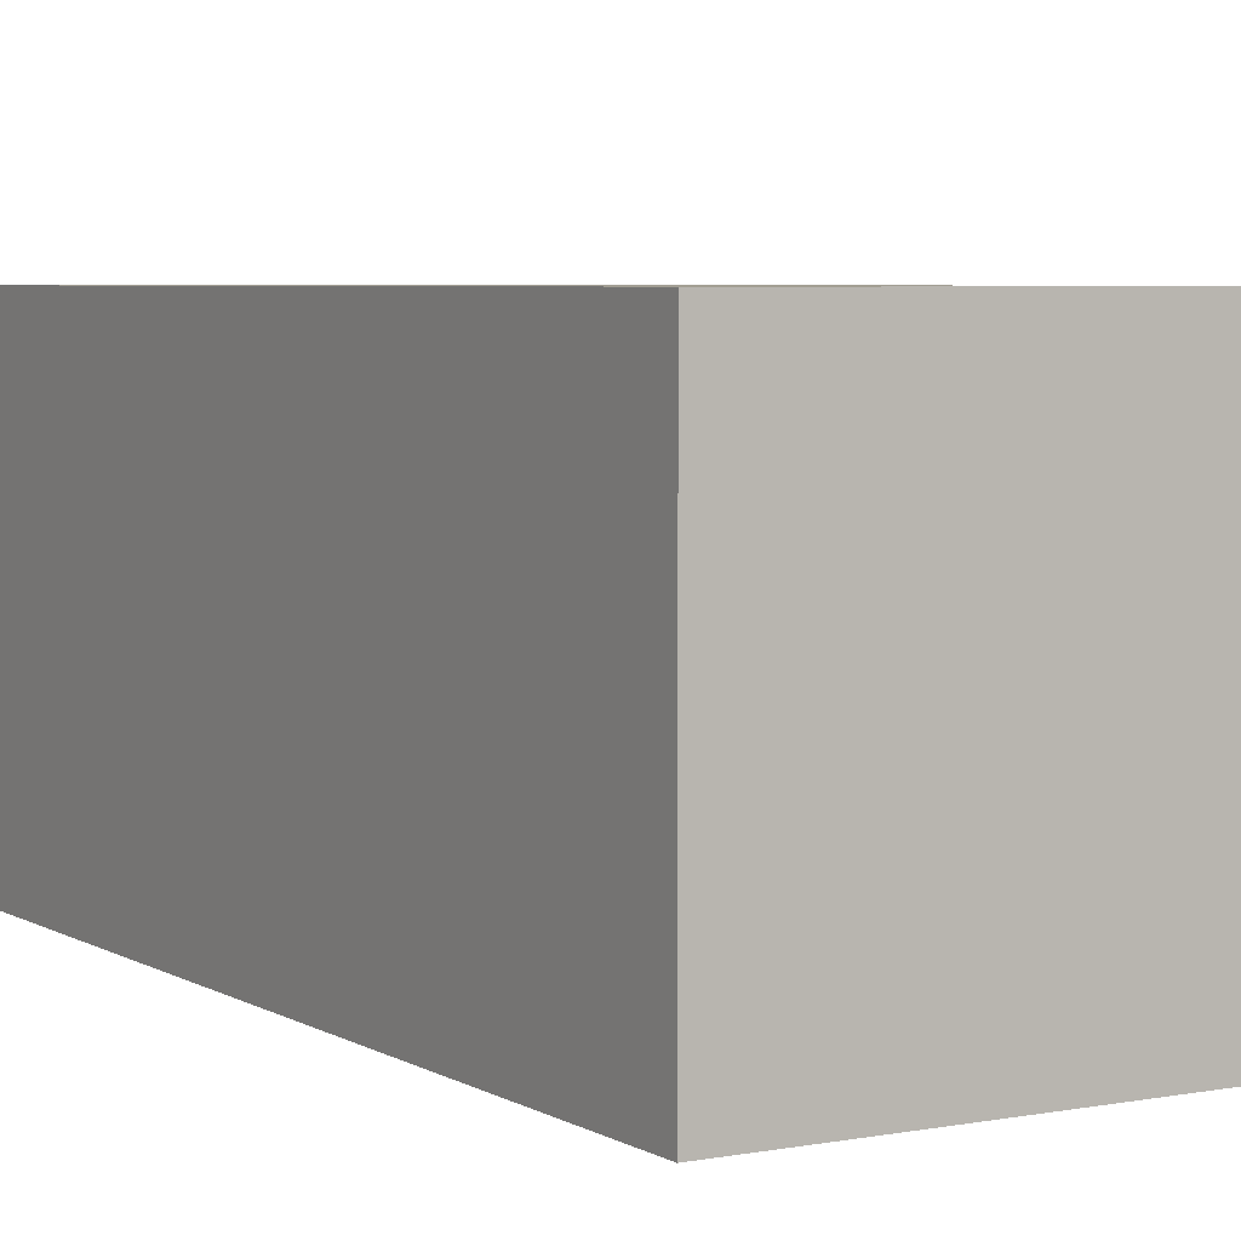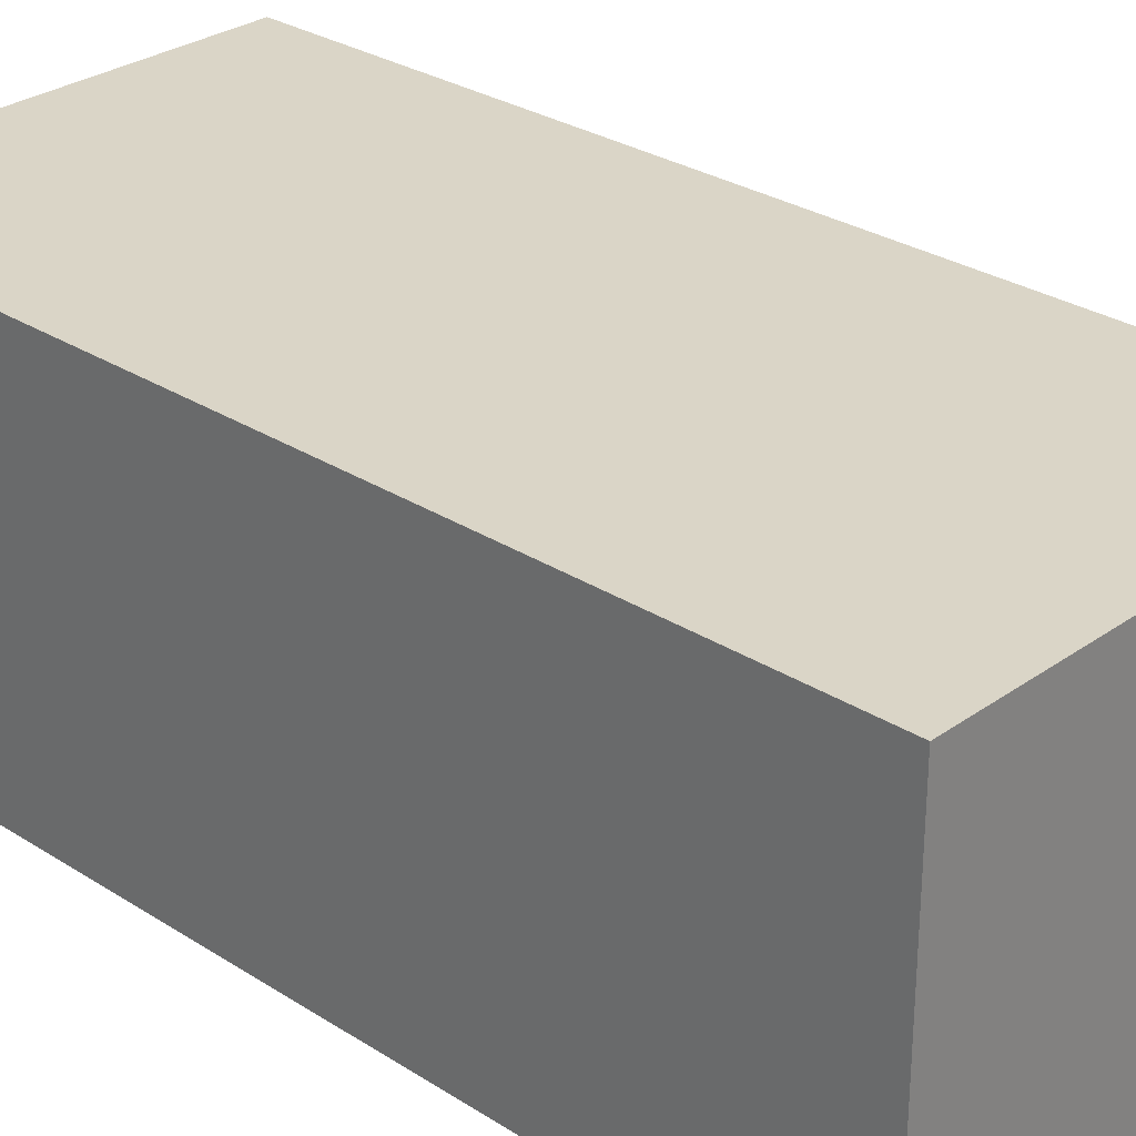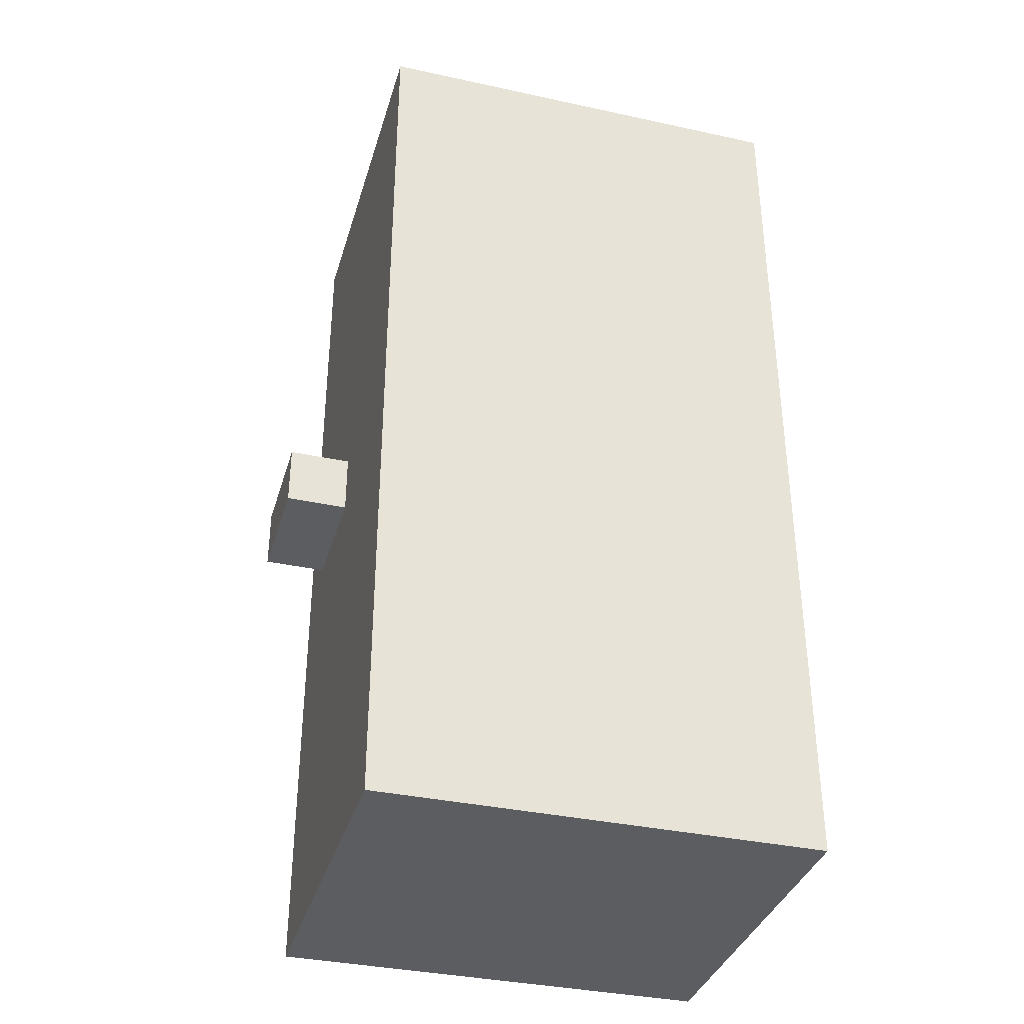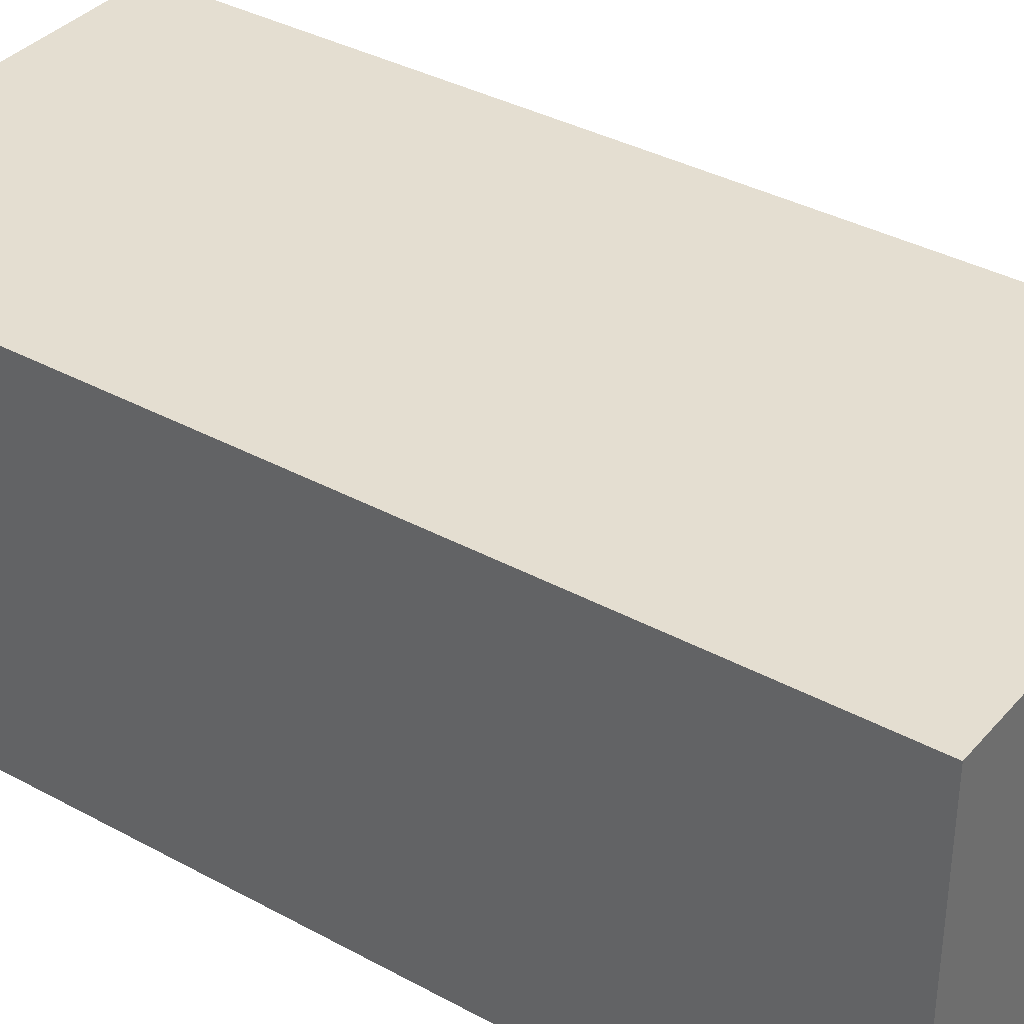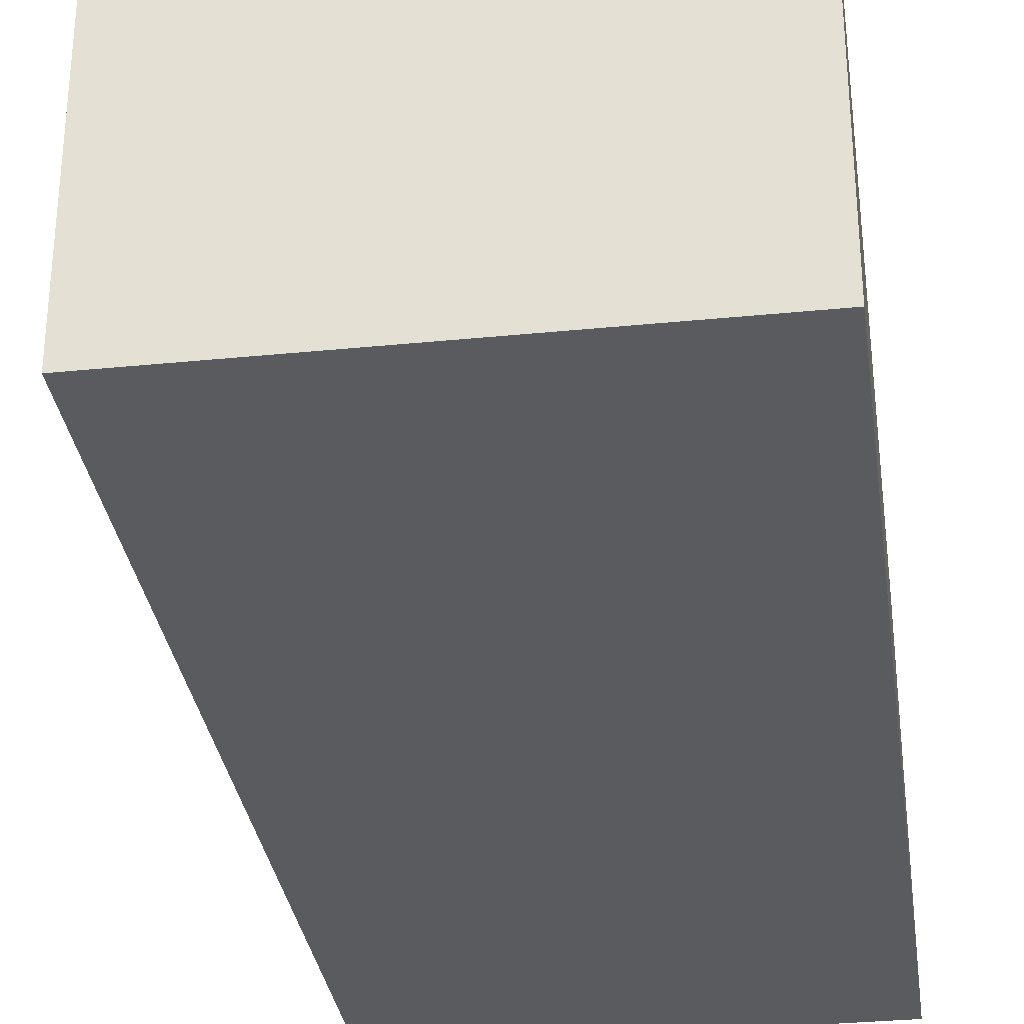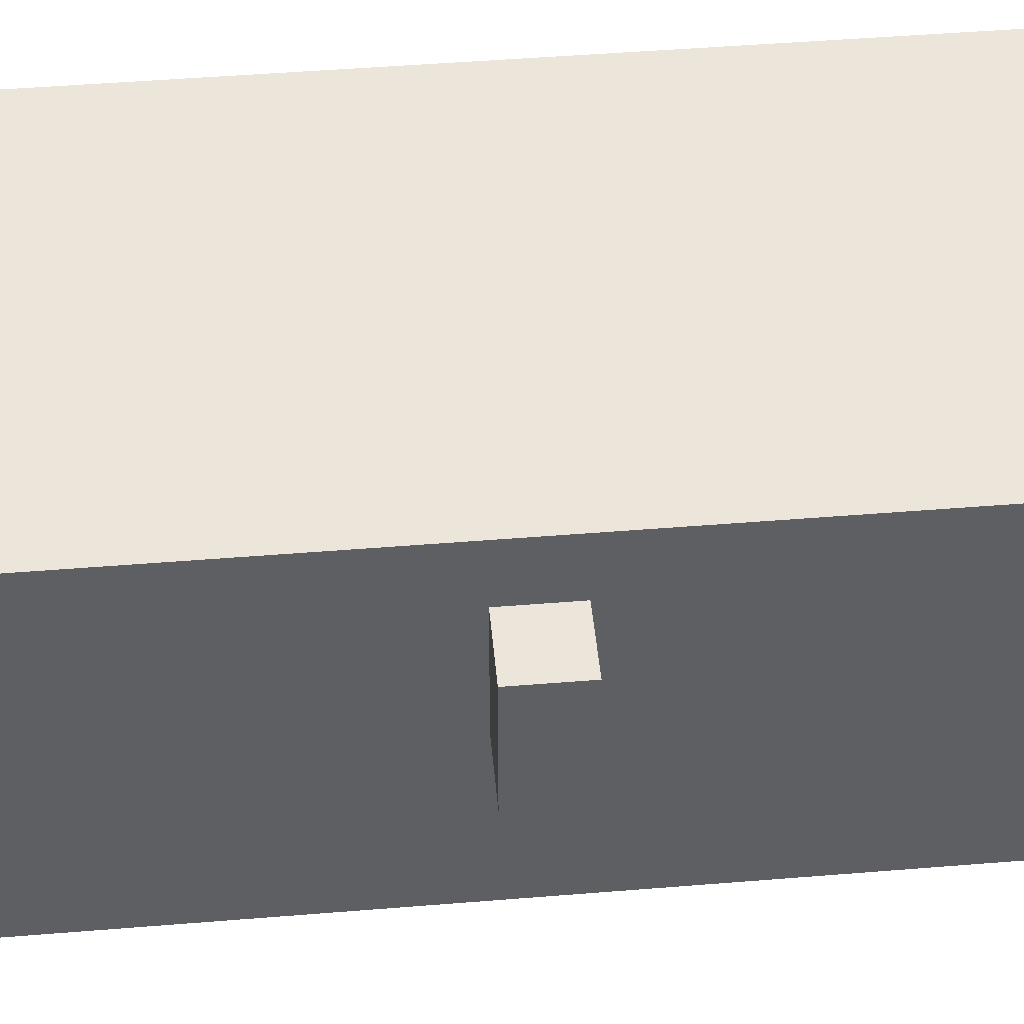
<metadata>
{"format":"obj","ext":"obj","renderer":"f3d","projection":"perspective","resolution":1024,"background":"white","views":[{"elev":5.0,"azim":149.3,"up":"+Y"},{"elev":29.0,"azim":133.5,"up":"+Y"},{"elev":-36.0,"azim":-15.9,"up":"+Z"},{"elev":36.4,"azim":125.4,"up":"+Y"},{"elev":-32.1,"azim":8.0,"up":"+Y"},{"elev":48.3,"azim":-95.2,"up":"+Y"}]}
</metadata>
<code>
g obj_scrigno
v -4 3 1
v -4 3 -0
v -4 5 1
v -4 5 -0
v -3 0 8
v -3 0 -7
v -3 3 1
v -3 3 -0
v -3 4 8
v -3 4 1
v -3 4 -0
v -3 4 -7
v -3 5 8
v -3 5 1
v -3 5 -0
v -3 5 -7
v -3 6 8
v -3 6 -7
v 4 0 8
v 4 0 -7
v 4 4 8
v 4 4 -7
v 4 5 8
v 4 5 -7
v 4 6 8
v 4 6 -7
v -3 0 8
v -3 4 8
v -3 5 8
v -3 6 8
v 4 0 8
v 4 4 8
v 4 5 8
v 4 6 8
v -4 3 1
v -4 5 1
v -3 3 1
v -3 4 1
v -3 5 1
v -4 3 -0
v -4 5 -0
v -3 3 -0
v -3 4 -0
v -3 5 -0
v -3 0 -7
v -3 4 -7
v -3 5 -7
v -3 6 -7
v 4 0 -7
v 4 4 -7
v 4 5 -7
v 4 6 -7
v -3 0 8
v 4 0 8
v -3 0 -7
v 4 0 -7
v -4 3 1
v -3 3 1
v -4 3 -0
v -3 3 -0
v -4 5 1
v -3 5 1
v -4 5 -0
v -3 5 -0
v -3 6 8
v 4 6 8
v -3 6 -7
v 4 6 -7
f 3 2 1
f 4 2 3
f 7 6 5
f 8 6 7
f 9 7 5
f 10 7 9
f 11 6 8
f 12 6 11
f 13 10 9
f 14 10 13
f 15 12 11
f 16 12 15
f 17 14 13
f 17 15 14
f 17 16 15
f 18 16 17
f 19 20 21
f 21 20 22
f 21 22 23
f 23 22 24
f 23 24 25
f 25 24 26
f 31 28 27
f 32 29 28
f 32 28 31
f 33 30 29
f 33 29 32
f 34 30 33
f 37 36 35
f 38 36 37
f 39 36 38
f 40 41 42
f 42 41 43
f 43 41 44
f 45 46 49
f 46 47 50
f 49 46 50
f 47 48 51
f 50 47 51
f 51 48 52
f 55 54 53
f 56 54 55
f 59 58 57
f 60 58 59
f 61 62 63
f 63 62 64
f 65 66 67
f 67 66 68

</code>
